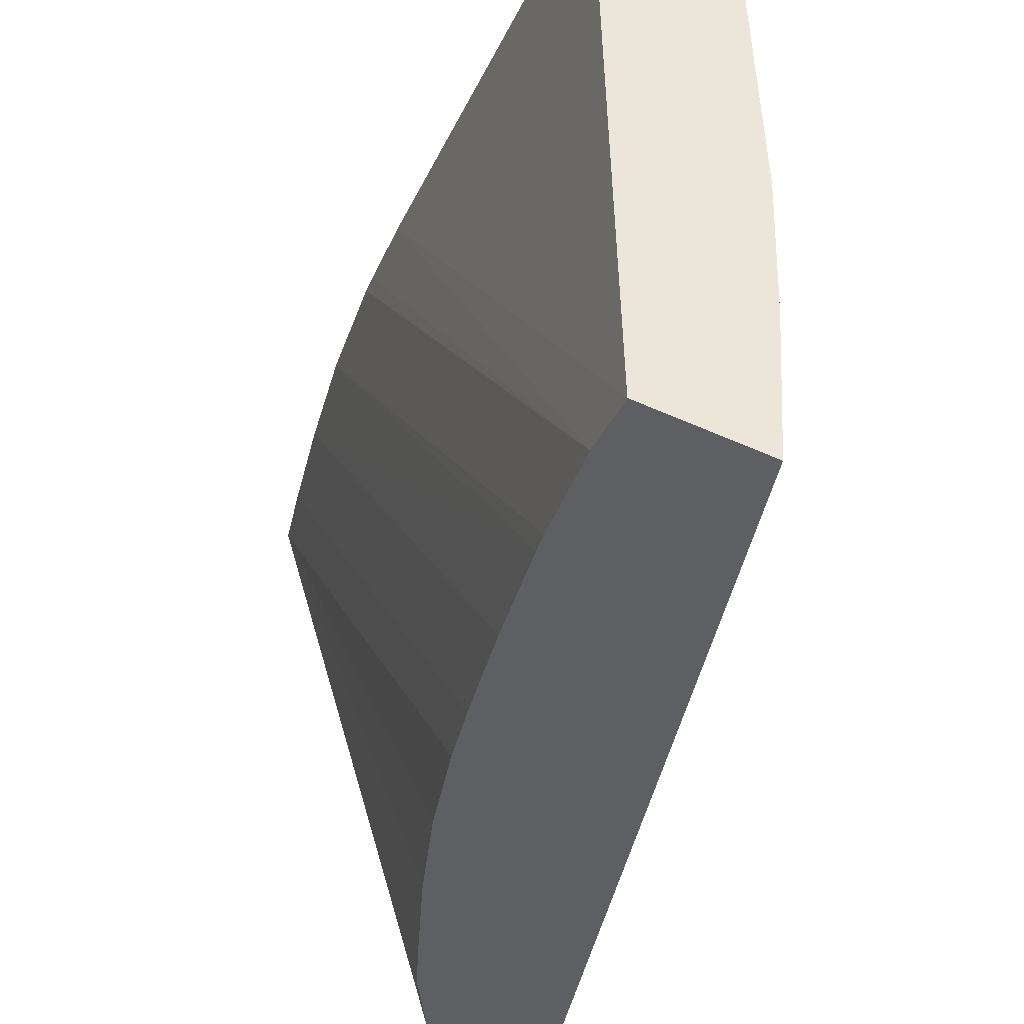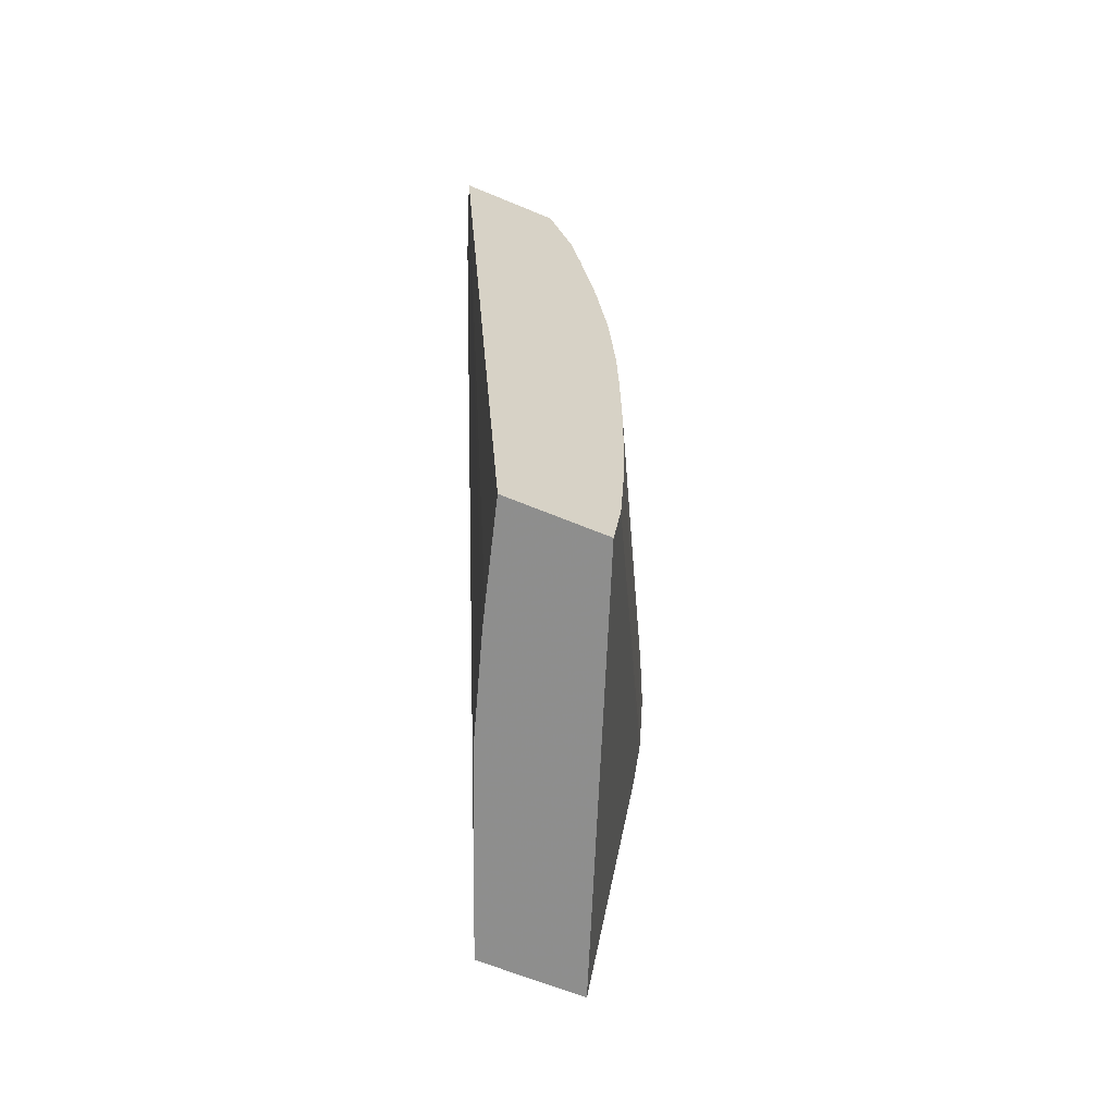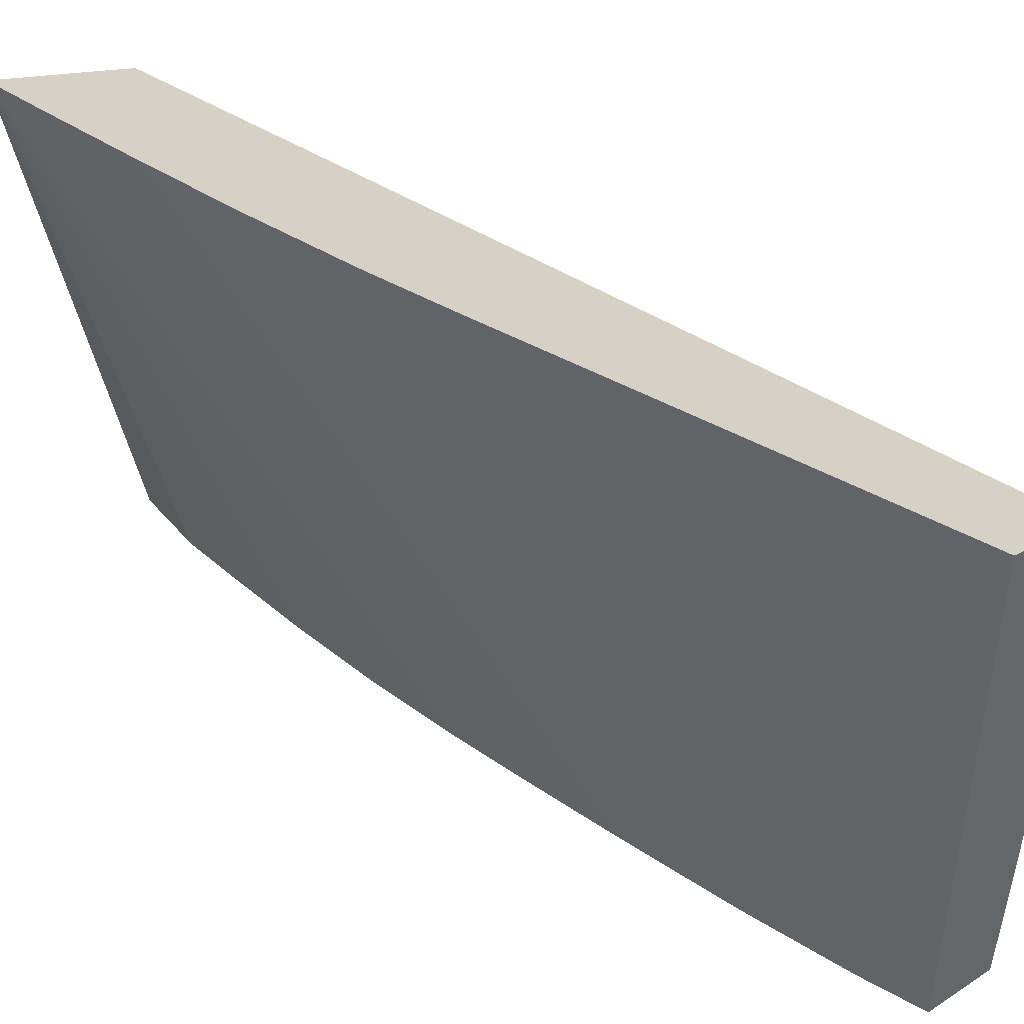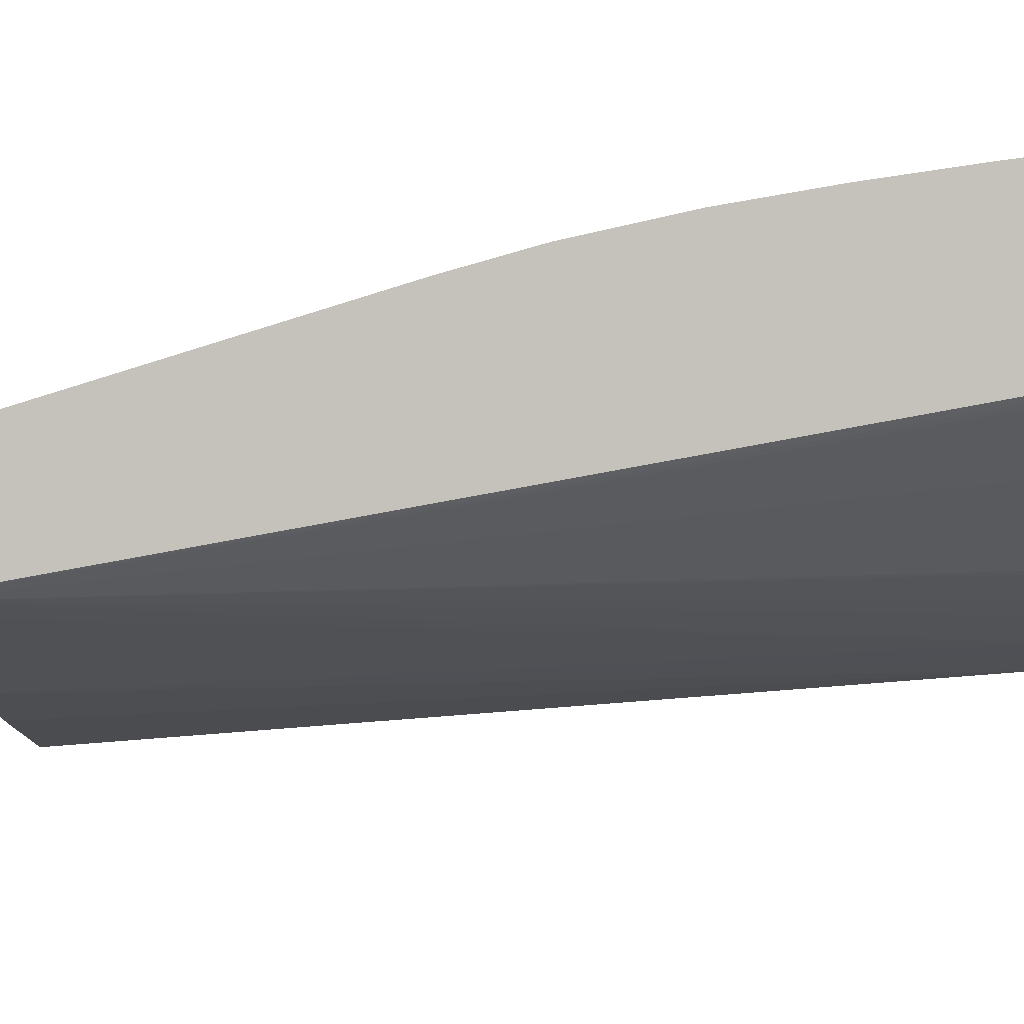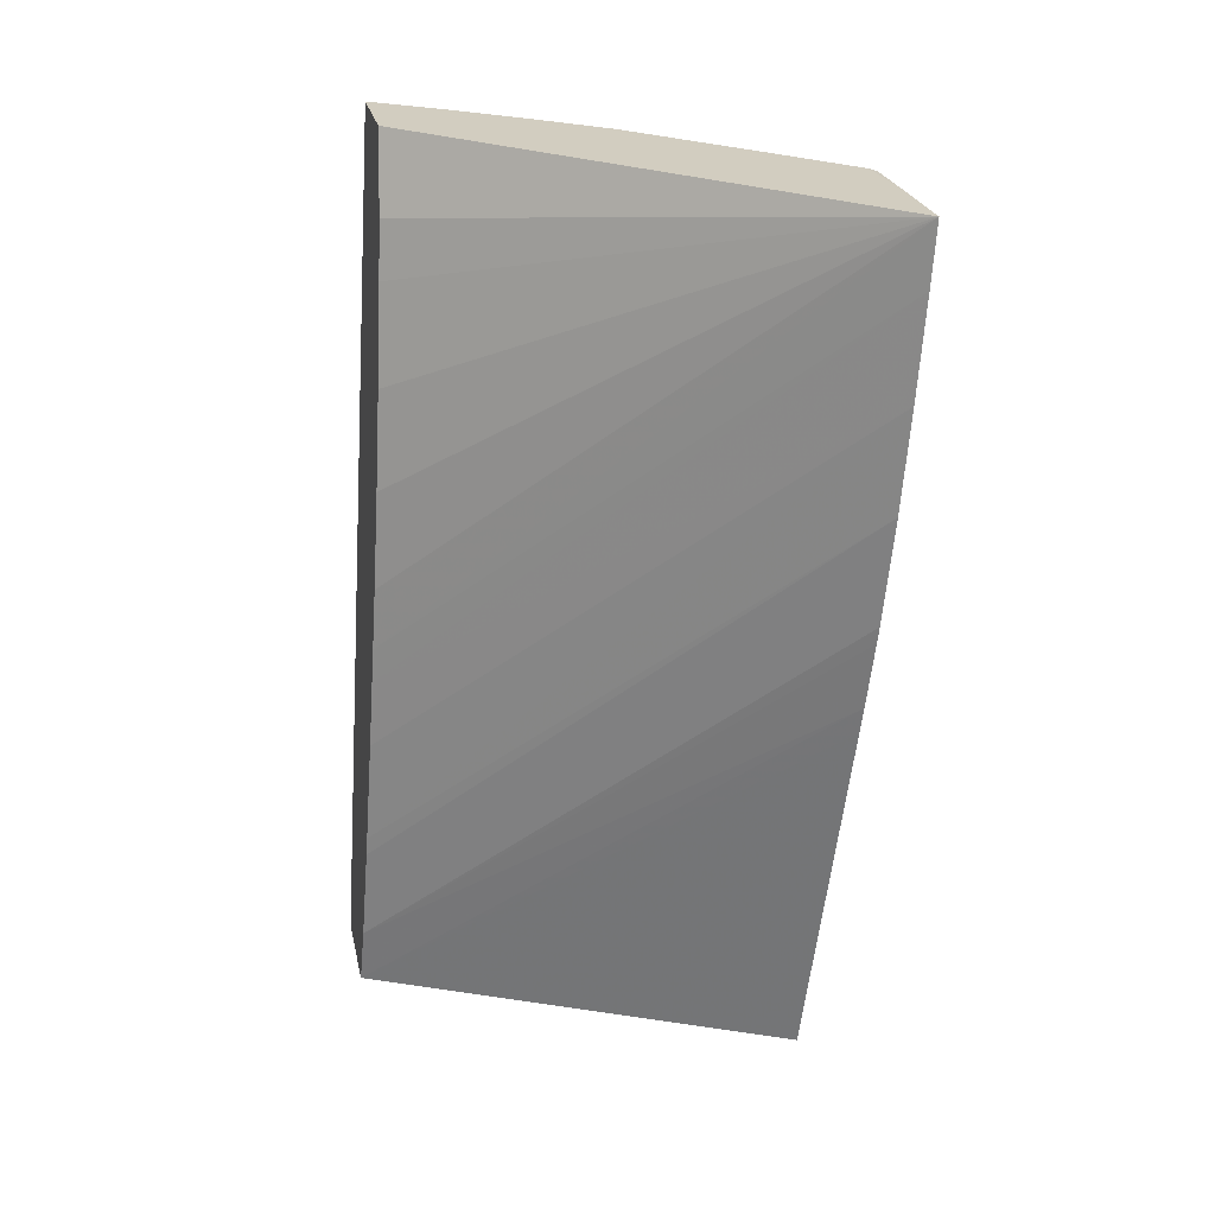
<metadata>
{"format":"obj","ext":"obj","renderer":"f3d","projection":"perspective","resolution":1024,"background":"white","views":[{"elev":-39.5,"azim":-12.5,"up":"+Z"},{"elev":-61.0,"azim":174.9,"up":"+Y"},{"elev":35.8,"azim":-50.5,"up":"+Z"},{"elev":73.2,"azim":82.7,"up":"+Z"},{"elev":24.0,"azim":-84.3,"up":"+Y"}]}
</metadata>
<code>
v -0.0321 0.06316 0.05795
v -0.0331 0.06314 0.05827
v -0.03157 0.06316 0.05778
v -0.03154 0.06317 0.05771
v -0.03311 0.06253 0.05823
v -0.03159 0.06347 0.05337
v -0.03184 0.0627 0.0534
v -0.03188 0.06244 0.0534
v -0.03193 0.06214 0.05339
v -0.03209 0.06118 0.05337
v -0.0322 0.06022 0.05334
v -0.03225 0.05926 0.05329
v -0.03226 0.05864 0.05325
v -0.03127 0.05453 0.05707
v -0.03151 0.06318 0.05764
v -0.03311 0.06153 0.05816
v -0.03226 0.0583 0.05322
v -0.0306 0.06348 0.05306
v -0.03229 0.05452 0.0574
v -0.03126 0.05453 0.05704
v -0.03064 0.06343 0.05386
v -0.03071 0.06338 0.05453
v -0.03075 0.06336 0.05483
v -0.03083 0.06333 0.05538
v -0.03084 0.06332 0.05544
v -0.03123 0.06324 0.05674
v -0.03308 0.06051 0.05808
v -0.03226 0.05761 0.05317
v -0.03223 0.05657 0.05309
v -0.03062 0.06345 0.05351
v -0.0311 0.05468 0.05483
v -0.0311 0.05475 0.05386
v -0.0311 0.05477 0.0536
v -0.03113 0.05483 0.05262
v -0.03208 0.05482 0.05292
v -0.03286 0.0583 0.05785
v -0.03124 0.05455 0.05675
v -0.03223 0.05637 0.05308
v -0.03216 0.05541 0.05299
v -0.03301 0.05943 0.05798
v -0.0329 0.05857 0.05788
v -0.03298 0.05926 0.05796
f 1 2 5
f 1 5 16
f 1 16 27
f 1 27 40
f 1 40 42
f 1 42 41
f 1 41 36
f 1 36 19
f 1 19 14
f 1 14 3
f 1 3 4
f 1 4 15
f 1 15 26
f 1 26 25
f 1 25 24
f 1 24 23
f 1 23 22
f 1 22 21
f 1 21 30
f 1 30 18
f 1 18 6
f 1 6 2
f 2 6 7
f 2 7 8
f 2 8 9
f 2 9 10
f 2 10 11
f 2 11 12
f 2 12 13
f 2 13 5
f 3 14 4
f 4 14 15
f 5 13 17
f 5 17 16
f 6 18 34
f 6 34 35
f 6 35 39
f 6 39 38
f 6 38 29
f 6 29 28
f 6 28 17
f 6 17 13
f 6 13 12
f 6 12 11
f 6 11 10
f 6 10 9
f 6 9 8
f 6 8 7
f 14 19 35
f 14 35 34
f 14 34 33
f 14 33 32
f 14 32 31
f 14 31 37
f 14 37 20
f 14 20 21
f 14 21 22
f 14 22 23
f 14 23 24
f 14 24 25
f 14 25 26
f 14 26 15
f 16 17 28
f 16 28 29
f 16 29 27
f 18 30 31
f 18 31 32
f 18 32 33
f 18 33 34
f 19 36 35
f 20 37 21
f 21 37 31
f 21 31 30
f 27 29 38
f 27 38 39
f 27 39 40
f 35 36 41
f 35 41 39
f 39 41 42
f 39 42 40

</code>
